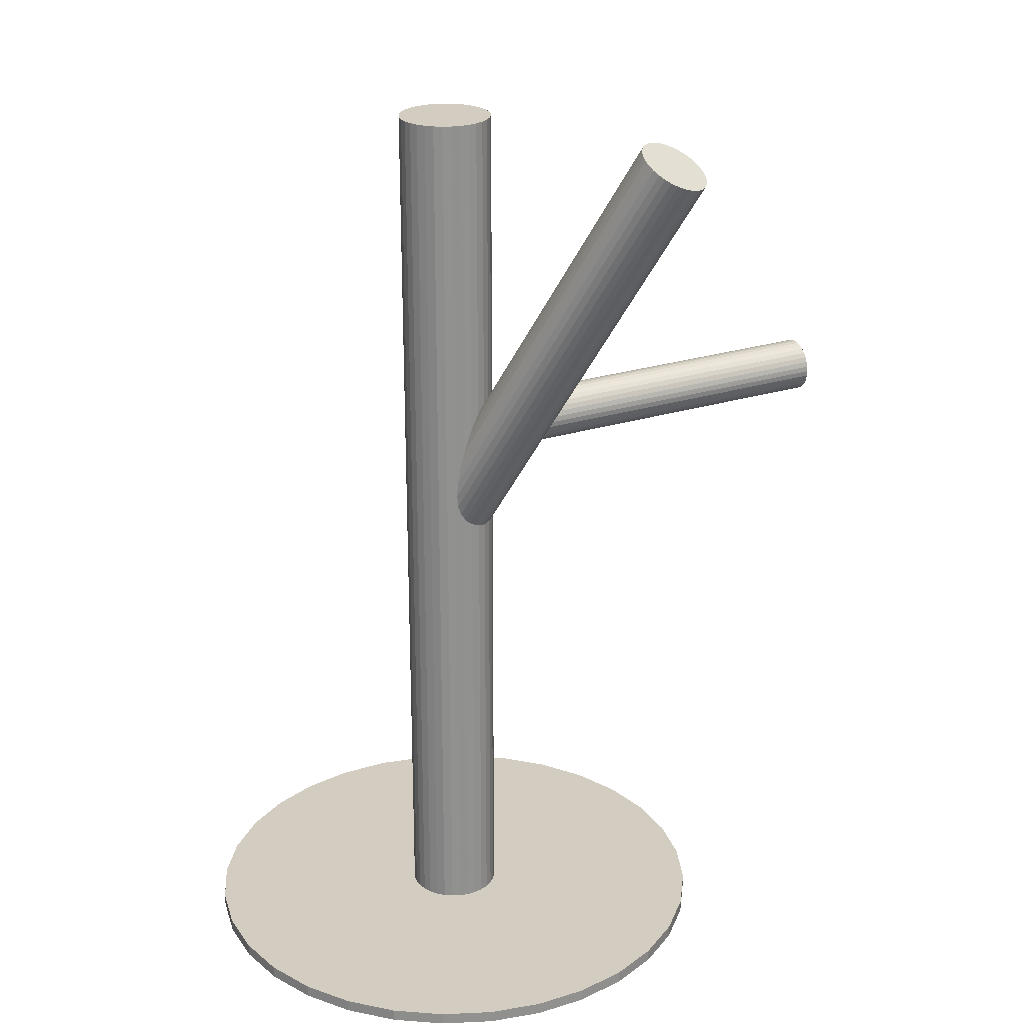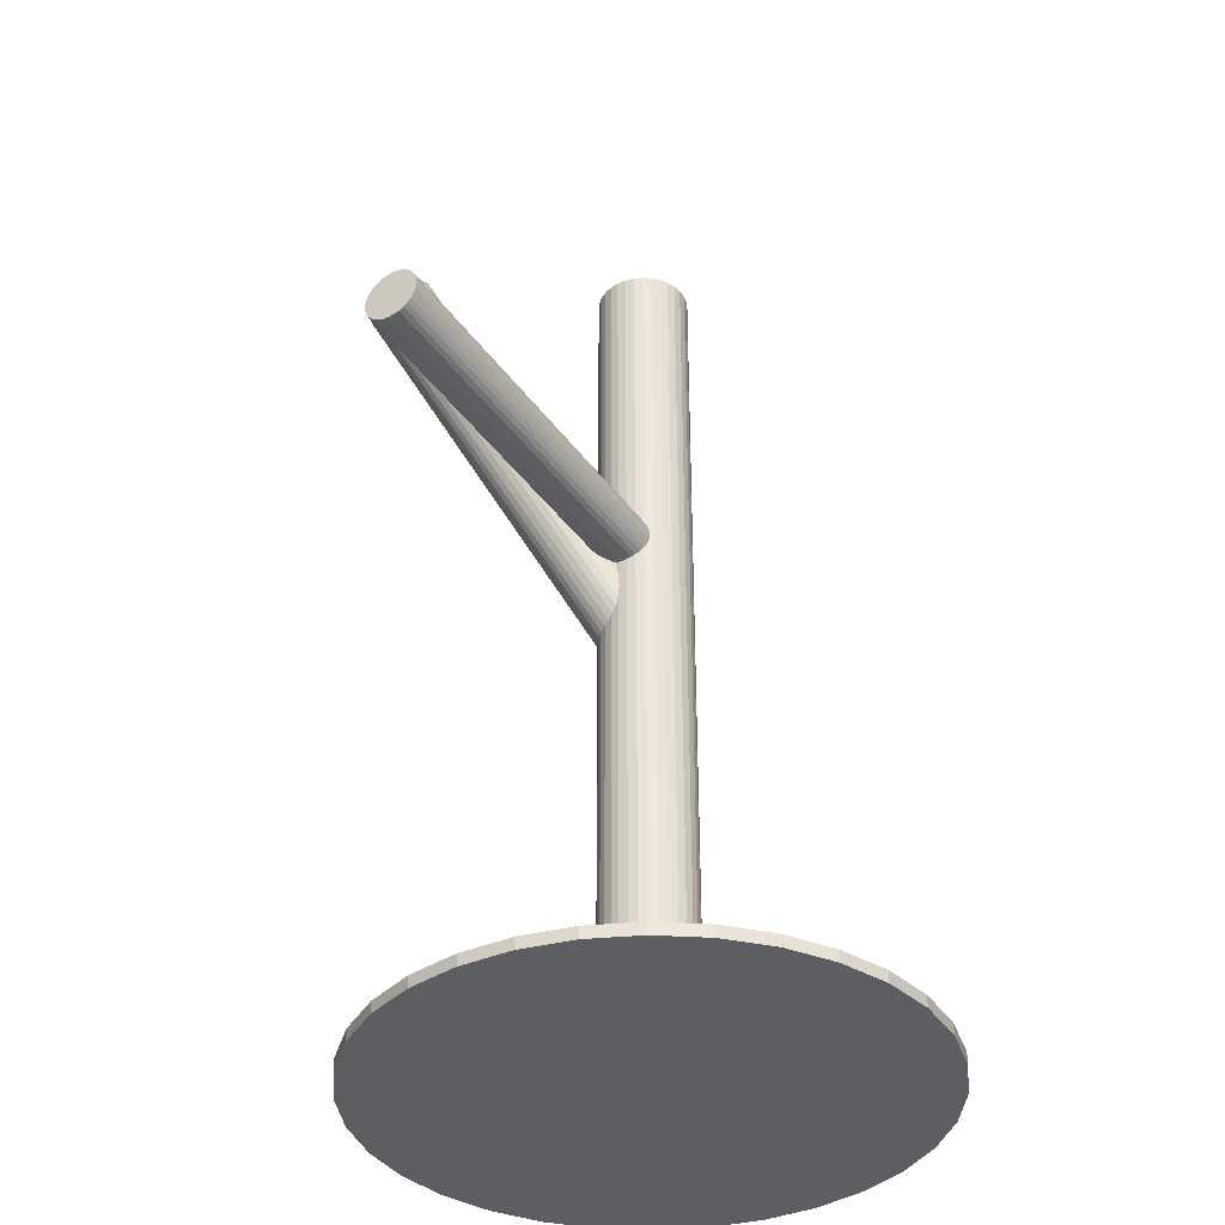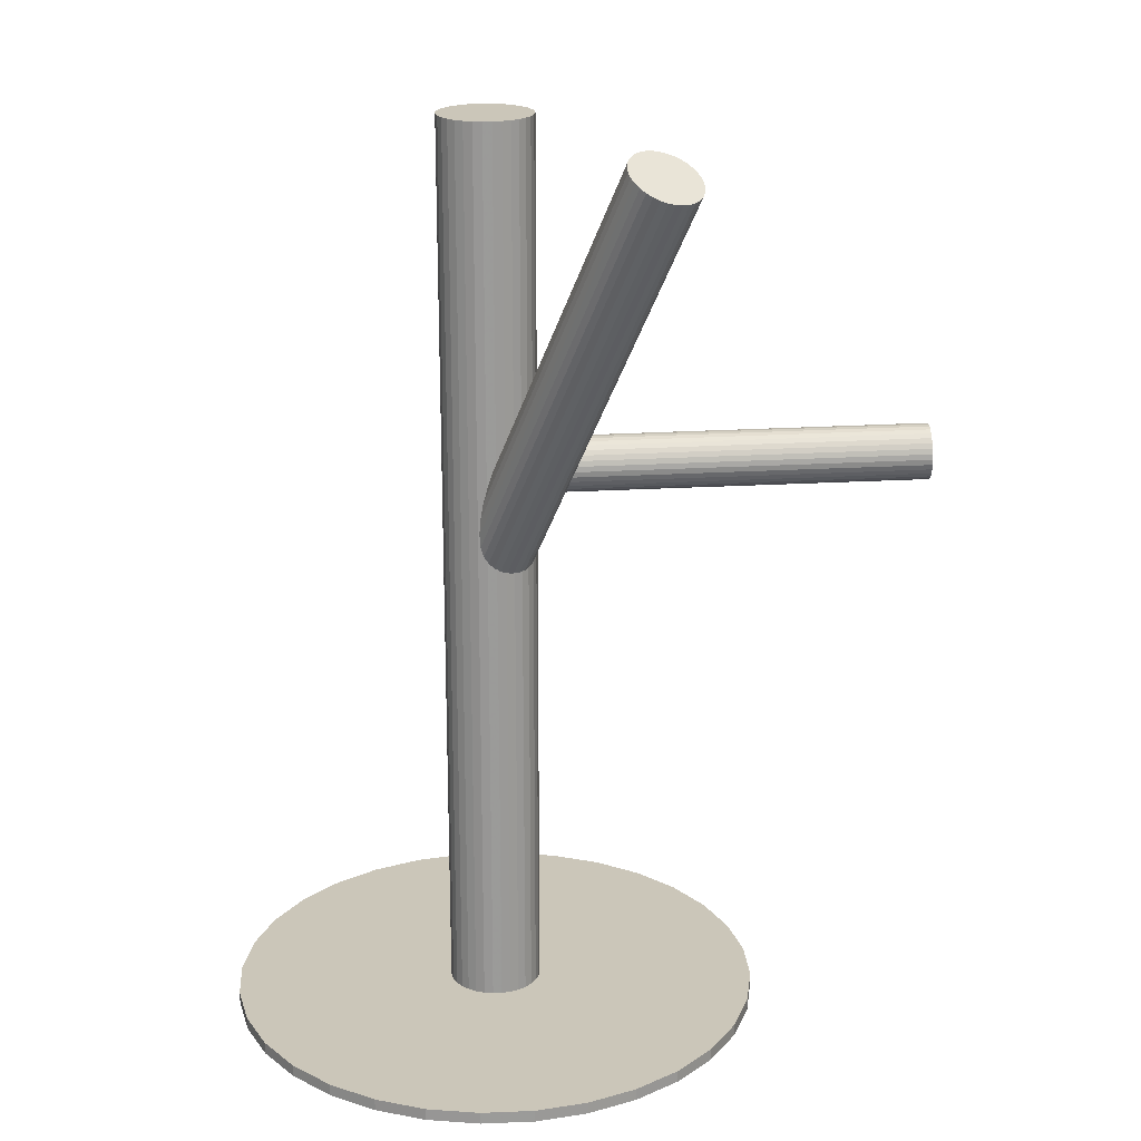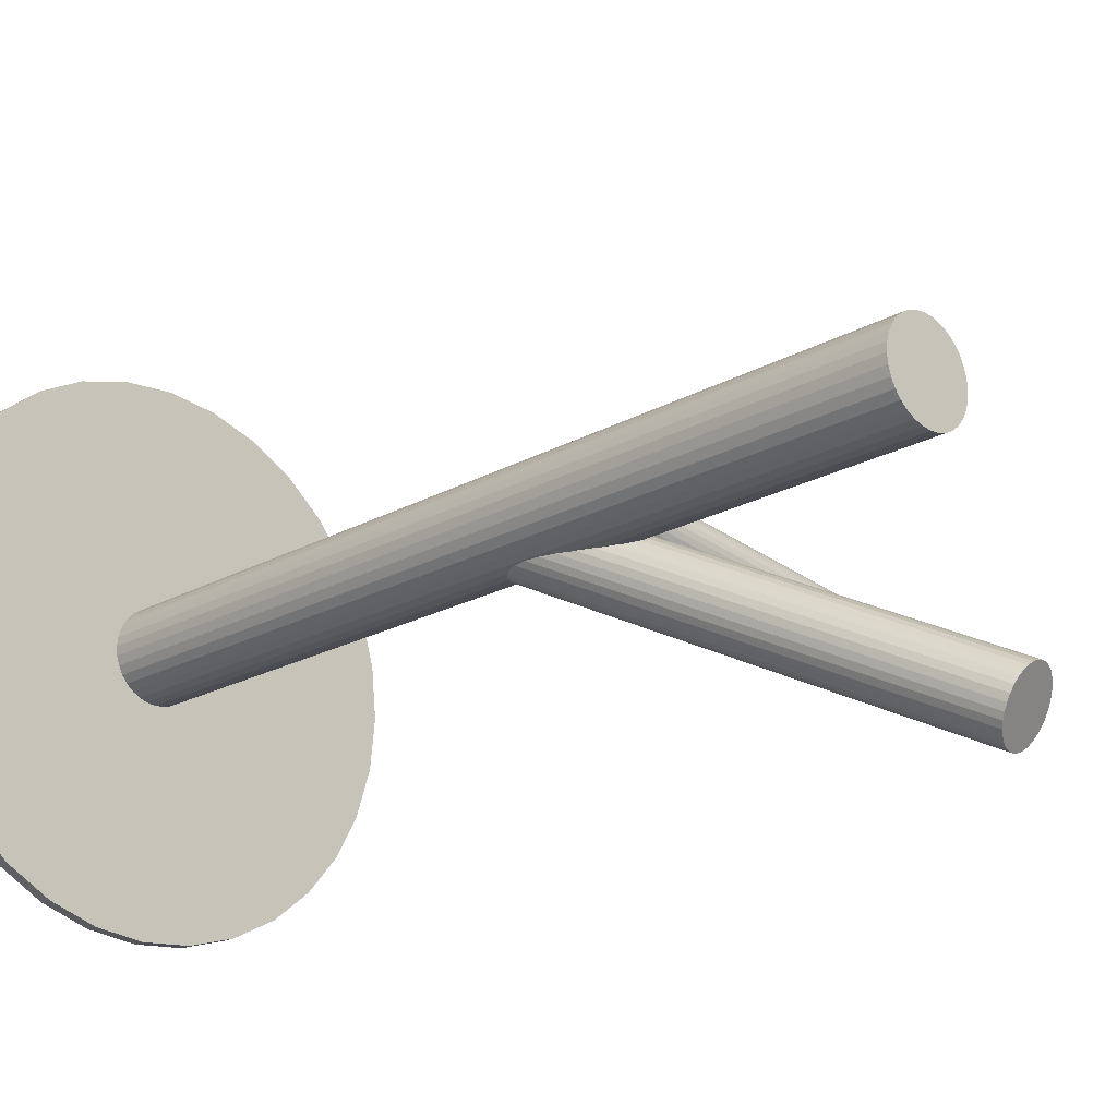
<metadata>
{"format":"obj","ext":"obj","renderer":"f3d","projection":"perspective","resolution":1024,"background":"white","views":[{"elev":24.4,"azim":-32.4,"up":"+Z"},{"elev":-37.3,"azim":113.7,"up":"+Z"},{"elev":20.8,"azim":-9.7,"up":"+Z"},{"elev":-20.7,"azim":-44.8,"up":"+Y"}]}
</metadata>
<code>
v -0.08908 -0.01662 0.09896
v 0.06175 -0.2061 0.4919
v 0.1195 0.2069 -0.5
v 0.1195 0.2069 -0.4869
v 0.1195 -0.2069 -0.5
v 0.1195 -0.2069 -0.4869
v -0.06247 0.02903 0.01679
v 0.07789 -0.26 0.4595
v 0.3794 -0.03722 0.1481
v -0.0832 0.02916 0.1181
v -0.08327 0.02976 0.1239
v -0.05149 0.03594 -0.5
v -0.05149 0.03594 0.5
v -0.05149 -0.03594 -0.5
v -0.05149 -0.03594 0.5
v -0.1064 -0.03229 -0.001832
v -0.1069 0.04696 -0.5
v -0.1069 0.04696 0.5
v -0.1069 -0.04696 -0.5
v -0.1069 -0.04696 0.5
v -0.04517 -0.02824 -0.5
v -0.04517 -0.02824 0.5
v -0.04517 0.02824 -0.5
v -0.04517 0.02824 0.5
v -0.25 -0.2433 -0.5
v -0.25 -0.2433 -0.4869
v -0.25 0.2433 -0.5
v -0.25 0.2433 -0.4869
v 0.0266 -0.2156 0.4973
v 0.3767 -0.05326 0.1643
v -0.08977 -0.01128 0.1517
v 0.3767 -0.06486 0.1065
v 0.3782 -0.04363 0.1578
v -0.09094 -0.02096 0.1452
v -0.05742 0.02465 0.01306
v -0.1174 -0.02465 0.005321
v -0.08392 0.02096 0.1027
v -0.0851 0.01128 0.09619
v 0.08528 -0.2474 0.4638
v -0.1297 -0.02824 -0.5
v -0.1297 -0.02824 0.5
v -0.1297 0.02824 -0.5
v -0.1297 0.02824 0.5
v 0.07516 -0.2433 -0.5
v 0.07516 -0.2433 -0.4869
v 0.07516 0.2433 -0.5
v 0.07516 0.2433 -0.4869
v 0.3758 -0.07066 0.1071
v -0.06798 0.04696 -0.5
v -0.06798 0.04696 0.5
v -0.06798 -0.04696 -0.5
v -0.06798 -0.04696 0.5
v 0.03984 -0.208 0.4973
v -0.06848 0.03229 0.02022
v -0.1234 0.03594 -0.5
v -0.1234 0.03594 0.5
v -0.1234 -0.03594 -0.5
v -0.1234 -0.03594 0.5
v 0.08605 -0.2272 0.474
v 0.38 -0.0373 0.1251
v -0.09167 -0.02916 0.1298
v -0.09159 -0.02976 0.1239
v -0.1124 -0.02903 0.001599
v -0.2944 0.2069 -0.5
v -0.2944 0.2069 -0.4869
v -0.2944 -0.2069 -0.5
v -0.2944 -0.2069 -0.4869
v 0.05455 -0.2054 0.4944
v -0.08579 0.01662 0.1489
v 0.04715 -0.2061 0.4962
v -0.04973 0.006674 0.001599
v -0.08504 -0.03438 -0.009141
v -0.09041 -0.01644 0.1489
v 0.01184 -0.2471 0.4855
v -0.1383 0 -0.5
v -0.1383 0 0.5
v -0.09244 -0.03502 -0.007307
v -0.3801 0 -0.5
v -0.3801 0 -0.4869
v -0.08583 0.005695 0.09448
v -0.09044 -0.0248 0.1072
v 0.0745 -0.2114 0.4855
v -0.07773 -0.03241 -0.01027
v -0.1239 -0.01325 0.01306
v 0.03058 -0.2727 0.4668
v 0.3798 -0.04007 0.1199
v -0.0839 0.02753 0.1354
v -0.1232 0.006989 0.02322
v 0.1996 -0.0571 -0.5
v 0.1996 -0.0571 -0.4869
v 0.1996 0.0571 -0.5
v 0.1996 0.0571 -0.4869
v 0.3798 -0.03554 0.1424
v 0.3719 -0.09395 0.1307
v 0.3759 -0.06475 0.1366
v 0.1559 -0.1626 -0.5
v 0.1559 -0.1626 -0.4869
v 0.1559 0.1626 -0.5
v 0.1559 0.1626 -0.4869
v 0.07956 -0.2158 0.4817
v 0.372 -0.08943 0.1533
v 0.01952 -0.2651 0.474
v -0.08658 0.01149 0.1517
v -0.08663 -0.0001123 0.0939
v -0.08506 0.02112 0.1452
v -0.0645 -0.02487 -0.01027
v -0.09735 -0.04985 -0.5
v -0.09735 -0.04985 0.5
v -0.09735 0.04985 -0.5
v -0.09735 0.04985 0.5
v 0.06849 -0.2081 0.4889
v -0.1158 0.01959 0.02753
v 0.02457 -0.2695 0.4703
v -0.08746 -0.005915 0.09448
v -0.3578 -0.112 -0.5
v -0.3578 -0.112 -0.4869
v -0.3578 0.112 -0.5
v -0.3578 0.112 -0.4869
v -0.09965 -0.03431 -0.004839
v -0.08328 0.02745 0.1124
v 0.08724 -0.2338 0.4703
v 0.3717 -0.0922 0.1481
v 0.05193 -0.2748 0.4595
v -0.03758 0.009915 -0.5
v -0.03758 0.009915 0.5
v -0.03758 -0.009915 -0.5
v -0.03758 -0.009915 0.5
v -0.1041 0.0292 0.02904
v 0.02456 0.2704 -0.5
v 0.02456 0.2704 -0.4869
v 0.02456 -0.2704 -0.5
v 0.02456 -0.2704 -0.4869
v 0.3759 -0.05883 0.166
v -0.1344 -0.01945 -0.5
v -0.1344 -0.01945 0.5
v -0.1344 0.01945 -0.5
v -0.1344 0.01945 0.5
v 0.04453 -0.2754 0.4614
v 0.01303 -0.2537 0.4817
v -0.0592 0.04226 -0.5
v -0.0592 0.04226 0.5
v -0.0592 -0.04226 -0.5
v -0.0592 -0.04226 0.5
v 0.05924 -0.2728 0.4584
v 0.3735 -0.08587 0.1153
v 0.3751 -0.06464 0.1666
v 0.01379 -0.2334 0.4919
v 0.375 -0.07624 0.1088
v -0.05352 0.01932 0.009193
v -0.05476 -0.01355 -0.007307
v -0.08353 0.02468 0.1072
v -0.04999 -0.0001604 -0.001832
v -0.03034 -0.287 -0.5
v -0.03034 -0.287 -0.4869
v -0.03034 0.287 -0.5
v -0.03034 0.287 -0.4869
v -0.08743 0 -0.5
v -0.08743 0 0.5
v -0.08743 0 -0.4869
v -0.08743 0 0.1239
v -0.08743 0 0.009193
v -0.08743 0.05082 -0.5
v -0.08743 0.05082 0.5
v -0.08743 0.2927 -0.5
v -0.08743 0.2927 -0.4869
v -0.08743 -0.2927 -0.5
v -0.08743 -0.2927 -0.4869
v -0.08743 -0.05082 -0.5
v -0.08743 -0.05082 0.5
v -0.08351 0.02921 0.1298
v -0.09135 -0.02921 0.1181
v -0.1445 -0.287 -0.5
v -0.1445 -0.287 -0.4869
v -0.1445 0.287 -0.5
v -0.1445 0.287 -0.4869
v -0.1249 0.0001604 0.02022
v 0.3723 -0.09228 0.1251
v -0.09134 -0.02468 0.1406
v -0.1201 0.01355 0.02569
v 0.07247 -0.2653 0.4584
v -0.1213 -0.01932 0.009193
v 0.3789 -0.03995 0.1533
v 0.3743 -0.07044 0.166
v -0.1157 0.04226 -0.5
v -0.1157 0.04226 0.5
v -0.1157 -0.04226 -0.5
v -0.1157 -0.04226 0.5
v 0.02119 -0.2208 0.4962
v 0.3788 -0.04831 0.1116
v 0.03732 -0.2747 0.4638
v -0.04048 -0.01945 -0.5
v -0.04048 -0.01945 0.5
v -0.04048 0.01945 -0.5
v -0.04048 0.01945 0.5
v -0.1994 0.2704 -0.5
v -0.1994 0.2704 -0.4869
v -0.1994 -0.2704 -0.5
v -0.1994 -0.2704 -0.4869
v -0.07079 -0.0292 -0.01065
v 0.3742 -0.08137 0.1116
v -0.1373 0.009915 -0.5
v -0.1373 0.009915 0.5
v -0.1373 -0.009915 -0.5
v -0.1373 -0.009915 0.5
v 0.0329 -0.2112 0.4977
v 0.38 -0.03499 0.1366
v 0.3801 -0.03559 0.1307
v -0.09158 -0.02745 0.1354
v 0.183 -0.112 -0.5
v 0.183 -0.112 -0.4869
v 0.183 0.112 -0.5
v 0.183 0.112 -0.4869
v -0.07522 0.03431 0.02322
v -0.08741 0.005915 0.1534
v -0.05908 -0.01959 -0.009141
v -0.07752 -0.04985 -0.5
v -0.07752 -0.04985 0.5
v -0.07752 0.04985 -0.5
v -0.07752 0.04985 0.5
v 0.3735 -0.07603 0.1643
v 0.08345 -0.2211 0.4779
v 0.3724 -0.08571 0.1578
v -0.1104 0.02487 0.02866
v 0.3794 -0.04379 0.1153
v -0.08981 -0.02112 0.1027
v -0.08824 0.0001123 0.154
v 0.08221 -0.254 0.4614
v 0.08698 -0.2406 0.4668
v 0.3782 -0.05347 0.1088
v -0.08828 -0.01149 0.09619
v 0.04954 -0.2404 0.4779
v 0.0121 -0.2403 0.4889
v 0.01686 -0.2269 0.4944
v -0.3308 -0.1626 -0.5
v -0.3308 -0.1626 -0.4869
v -0.3308 0.1626 -0.5
v -0.3308 0.1626 -0.4869
v -0.05169 -0.006989 -0.004839
v 0.01562 -0.2597 0.4779
v -0.3745 -0.0571 -0.5
v -0.3745 -0.0571 -0.4869
v -0.3745 0.0571 -0.5
v -0.3745 0.0571 -0.4869
v 0.3716 -0.09391 0.1424
v 0.3717 -0.0945 0.1366
v -0.09097 -0.02753 0.1124
v -0.05092 0.01325 0.005321
v -0.09713 0.03241 0.02866
v 0.3775 -0.04812 0.1615
v -0.08442 0.0248 0.1406
v -0.08903 -0.005695 0.1534
v 0.2052 0 -0.5
v 0.2052 0 -0.4869
v 0.3729 -0.08119 0.1615
v -0.08242 0.03502 0.02569
v -0.03661 0 -0.5
v -0.03661 0 0.5
v 0.06618 -0.2696 0.458
v -0.08445 0.01644 0.09896
v 0.3775 -0.05905 0.1071
v -0.1251 -0.006674 0.01679
v 0.3728 -0.08955 0.1199
v -0.08983 0.03438 0.02753
f 256 157 124
f 256 124 257
f 257 124 125
f 257 125 158
f 124 157 193
f 124 193 125
f 125 193 194
f 125 194 158
f 193 157 23
f 193 23 194
f 194 23 24
f 194 24 158
f 23 157 12
f 23 12 24
f 24 12 13
f 24 13 158
f 12 157 140
f 12 140 13
f 13 140 141
f 13 141 158
f 140 157 49
f 140 49 141
f 141 49 50
f 141 50 158
f 49 157 218
f 49 218 50
f 50 218 219
f 50 219 158
f 218 157 162
f 218 162 219
f 219 162 163
f 219 163 158
f 162 157 109
f 162 109 163
f 163 109 110
f 163 110 158
f 109 157 17
f 109 17 110
f 110 17 18
f 110 18 158
f 17 157 184
f 17 184 18
f 18 184 185
f 18 185 158
f 184 157 55
f 184 55 185
f 185 55 56
f 185 56 158
f 55 157 42
f 55 42 56
f 56 42 43
f 56 43 158
f 42 157 136
f 42 136 43
f 43 136 137
f 43 137 158
f 136 157 201
f 136 201 137
f 137 201 202
f 137 202 158
f 201 157 75
f 201 75 202
f 202 75 76
f 202 76 158
f 75 157 203
f 75 203 76
f 76 203 204
f 76 204 158
f 203 157 134
f 203 134 204
f 204 134 135
f 204 135 158
f 134 157 40
f 134 40 135
f 135 40 41
f 135 41 158
f 40 157 57
f 40 57 41
f 41 57 58
f 41 58 158
f 57 157 186
f 57 186 58
f 58 186 187
f 58 187 158
f 186 157 19
f 186 19 187
f 187 19 20
f 187 20 158
f 19 157 107
f 19 107 20
f 20 107 108
f 20 108 158
f 107 157 168
f 107 168 108
f 108 168 169
f 108 169 158
f 168 157 216
f 168 216 169
f 169 216 217
f 169 217 158
f 216 157 51
f 216 51 217
f 217 51 52
f 217 52 158
f 51 157 142
f 51 142 52
f 52 142 143
f 52 143 158
f 142 157 14
f 142 14 143
f 143 14 15
f 143 15 158
f 14 157 21
f 14 21 15
f 15 21 22
f 15 22 158
f 21 157 191
f 21 191 22
f 22 191 192
f 22 192 158
f 191 157 126
f 191 126 192
f 192 126 127
f 192 127 158
f 126 157 256
f 126 256 127
f 127 256 257
f 127 257 158
f 149 161 35
f 149 35 221
f 221 35 100
f 221 100 231
f 35 161 7
f 35 7 100
f 100 7 82
f 100 82 231
f 7 161 54
f 7 54 82
f 82 54 111
f 82 111 231
f 54 161 213
f 54 213 111
f 111 213 2
f 111 2 231
f 213 161 255
f 213 255 2
f 2 255 68
f 2 68 231
f 255 161 263
f 255 263 68
f 68 263 70
f 68 70 231
f 263 161 248
f 263 248 70
f 70 248 53
f 70 53 231
f 248 161 128
f 248 128 53
f 53 128 205
f 53 205 231
f 128 161 223
f 128 223 205
f 205 223 29
f 205 29 231
f 223 161 112
f 223 112 29
f 29 112 188
f 29 188 231
f 112 161 179
f 112 179 188
f 188 179 233
f 188 233 231
f 179 161 88
f 179 88 233
f 233 88 147
f 233 147 231
f 88 161 176
f 88 176 147
f 147 176 232
f 147 232 231
f 176 161 261
f 176 261 232
f 232 261 74
f 232 74 231
f 261 161 84
f 261 84 74
f 74 84 139
f 74 139 231
f 84 161 181
f 84 181 139
f 139 181 239
f 139 239 231
f 181 161 36
f 181 36 239
f 239 36 102
f 239 102 231
f 36 161 63
f 36 63 102
f 102 63 113
f 102 113 231
f 63 161 16
f 63 16 113
f 113 16 85
f 113 85 231
f 16 161 119
f 16 119 85
f 85 119 190
f 85 190 231
f 119 161 77
f 119 77 190
f 190 77 138
f 190 138 231
f 77 161 72
f 77 72 138
f 138 72 123
f 138 123 231
f 72 161 83
f 72 83 123
f 123 83 144
f 123 144 231
f 83 161 199
f 83 199 144
f 144 199 258
f 144 258 231
f 199 161 106
f 199 106 258
f 258 106 180
f 258 180 231
f 106 161 215
f 106 215 180
f 180 215 8
f 180 8 231
f 215 161 150
f 215 150 8
f 8 150 227
f 8 227 231
f 150 161 238
f 150 238 227
f 227 238 39
f 227 39 231
f 238 161 152
f 238 152 39
f 39 152 228
f 39 228 231
f 152 161 71
f 152 71 228
f 228 71 121
f 228 121 231
f 71 161 247
f 71 247 121
f 121 247 59
f 121 59 231
f 247 161 149
f 247 149 59
f 59 149 221
f 59 221 231
f 11 160 170
f 11 170 206
f 206 170 93
f 206 93 95
f 170 160 87
f 170 87 93
f 93 87 9
f 93 9 95
f 87 160 250
f 87 250 9
f 9 250 182
f 9 182 95
f 250 160 105
f 250 105 182
f 182 105 33
f 182 33 95
f 105 160 69
f 105 69 33
f 33 69 249
f 33 249 95
f 69 160 103
f 69 103 249
f 249 103 30
f 249 30 95
f 103 160 214
f 103 214 30
f 30 214 133
f 30 133 95
f 214 160 226
f 214 226 133
f 133 226 146
f 133 146 95
f 226 160 251
f 226 251 146
f 146 251 183
f 146 183 95
f 251 160 31
f 251 31 183
f 183 31 220
f 183 220 95
f 31 160 73
f 31 73 220
f 220 73 254
f 220 254 95
f 73 160 34
f 73 34 254
f 254 34 222
f 254 222 95
f 34 160 178
f 34 178 222
f 222 178 101
f 222 101 95
f 178 160 208
f 178 208 101
f 101 208 122
f 101 122 95
f 208 160 61
f 208 61 122
f 122 61 244
f 122 244 95
f 61 160 62
f 61 62 244
f 244 62 245
f 244 245 95
f 62 160 171
f 62 171 245
f 245 171 94
f 245 94 95
f 171 160 246
f 171 246 94
f 94 246 177
f 94 177 95
f 246 160 81
f 246 81 177
f 177 81 262
f 177 262 95
f 81 160 225
f 81 225 262
f 262 225 145
f 262 145 95
f 225 160 1
f 225 1 145
f 145 1 200
f 145 200 95
f 1 160 230
f 1 230 200
f 200 230 148
f 200 148 95
f 230 160 114
f 230 114 148
f 148 114 48
f 148 48 95
f 114 160 104
f 114 104 48
f 48 104 32
f 48 32 95
f 104 160 80
f 104 80 32
f 32 80 260
f 32 260 95
f 80 160 38
f 80 38 260
f 260 38 229
f 260 229 95
f 38 160 259
f 38 259 229
f 229 259 189
f 229 189 95
f 259 160 37
f 259 37 189
f 189 37 224
f 189 224 95
f 37 160 151
f 37 151 224
f 224 151 86
f 224 86 95
f 151 160 120
f 151 120 86
f 86 120 60
f 86 60 95
f 120 160 10
f 120 10 60
f 60 10 207
f 60 207 95
f 10 160 11
f 10 11 207
f 207 11 206
f 207 206 95
f 252 157 91
f 252 91 253
f 253 91 92
f 253 92 159
f 91 157 211
f 91 211 92
f 92 211 212
f 92 212 159
f 211 157 98
f 211 98 212
f 212 98 99
f 212 99 159
f 98 157 3
f 98 3 99
f 99 3 4
f 99 4 159
f 3 157 46
f 3 46 4
f 4 46 47
f 4 47 159
f 46 157 129
f 46 129 47
f 47 129 130
f 47 130 159
f 129 157 155
f 129 155 130
f 130 155 156
f 130 156 159
f 155 157 164
f 155 164 156
f 156 164 165
f 156 165 159
f 164 157 174
f 164 174 165
f 165 174 175
f 165 175 159
f 174 157 195
f 174 195 175
f 175 195 196
f 175 196 159
f 195 157 27
f 195 27 196
f 196 27 28
f 196 28 159
f 27 157 64
f 27 64 28
f 28 64 65
f 28 65 159
f 64 157 236
f 64 236 65
f 65 236 237
f 65 237 159
f 236 157 117
f 236 117 237
f 237 117 118
f 237 118 159
f 117 157 242
f 117 242 118
f 118 242 243
f 118 243 159
f 242 157 78
f 242 78 243
f 243 78 79
f 243 79 159
f 78 157 240
f 78 240 79
f 79 240 241
f 79 241 159
f 240 157 115
f 240 115 241
f 241 115 116
f 241 116 159
f 115 157 234
f 115 234 116
f 116 234 235
f 116 235 159
f 234 157 66
f 234 66 235
f 235 66 67
f 235 67 159
f 66 157 25
f 66 25 67
f 67 25 26
f 67 26 159
f 25 157 197
f 25 197 26
f 26 197 198
f 26 198 159
f 197 157 172
f 197 172 198
f 198 172 173
f 198 173 159
f 172 157 166
f 172 166 173
f 173 166 167
f 173 167 159
f 166 157 153
f 166 153 167
f 167 153 154
f 167 154 159
f 153 157 131
f 153 131 154
f 154 131 132
f 154 132 159
f 131 157 44
f 131 44 132
f 132 44 45
f 132 45 159
f 44 157 5
f 44 5 45
f 45 5 6
f 45 6 159
f 5 157 96
f 5 96 6
f 6 96 97
f 6 97 159
f 96 157 209
f 96 209 97
f 97 209 210
f 97 210 159
f 209 157 89
f 209 89 210
f 210 89 90
f 210 90 159
f 89 157 252
f 89 252 90
f 90 252 253
f 90 253 159

</code>
